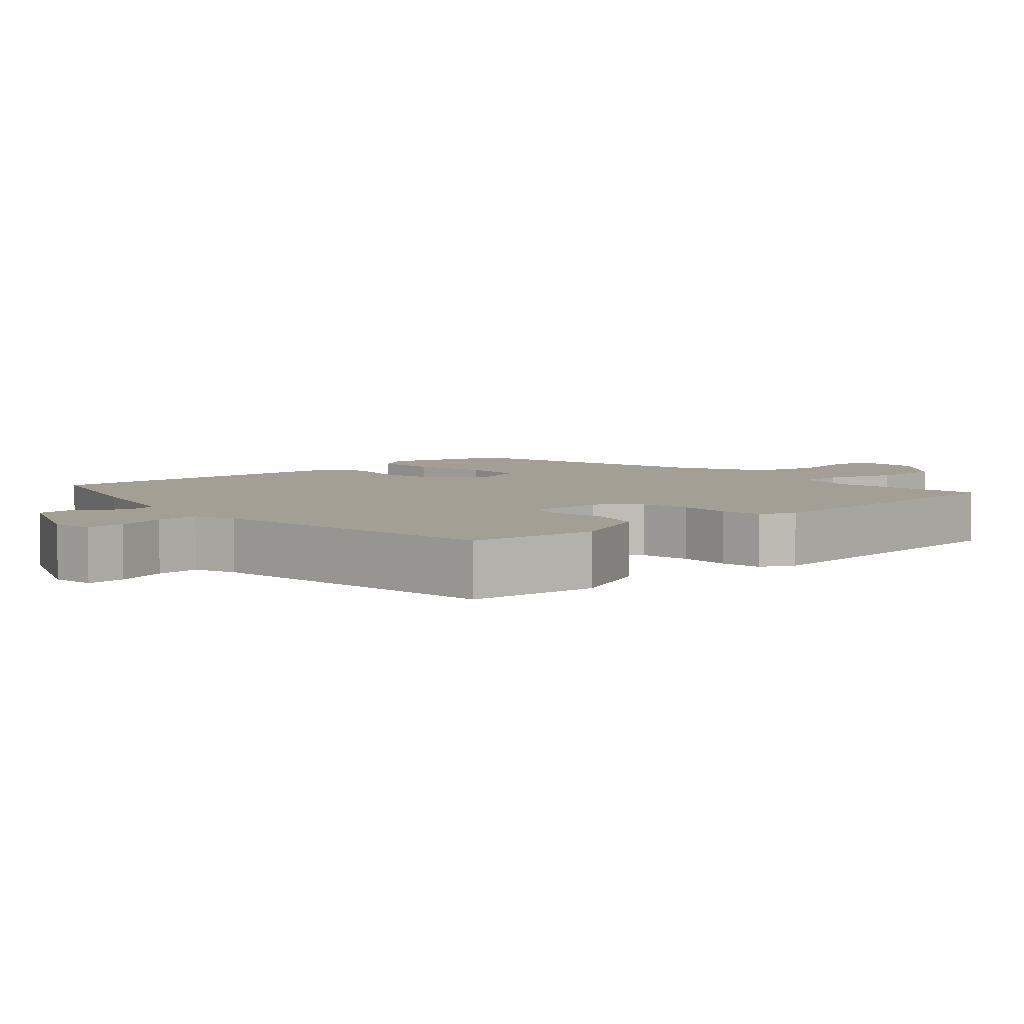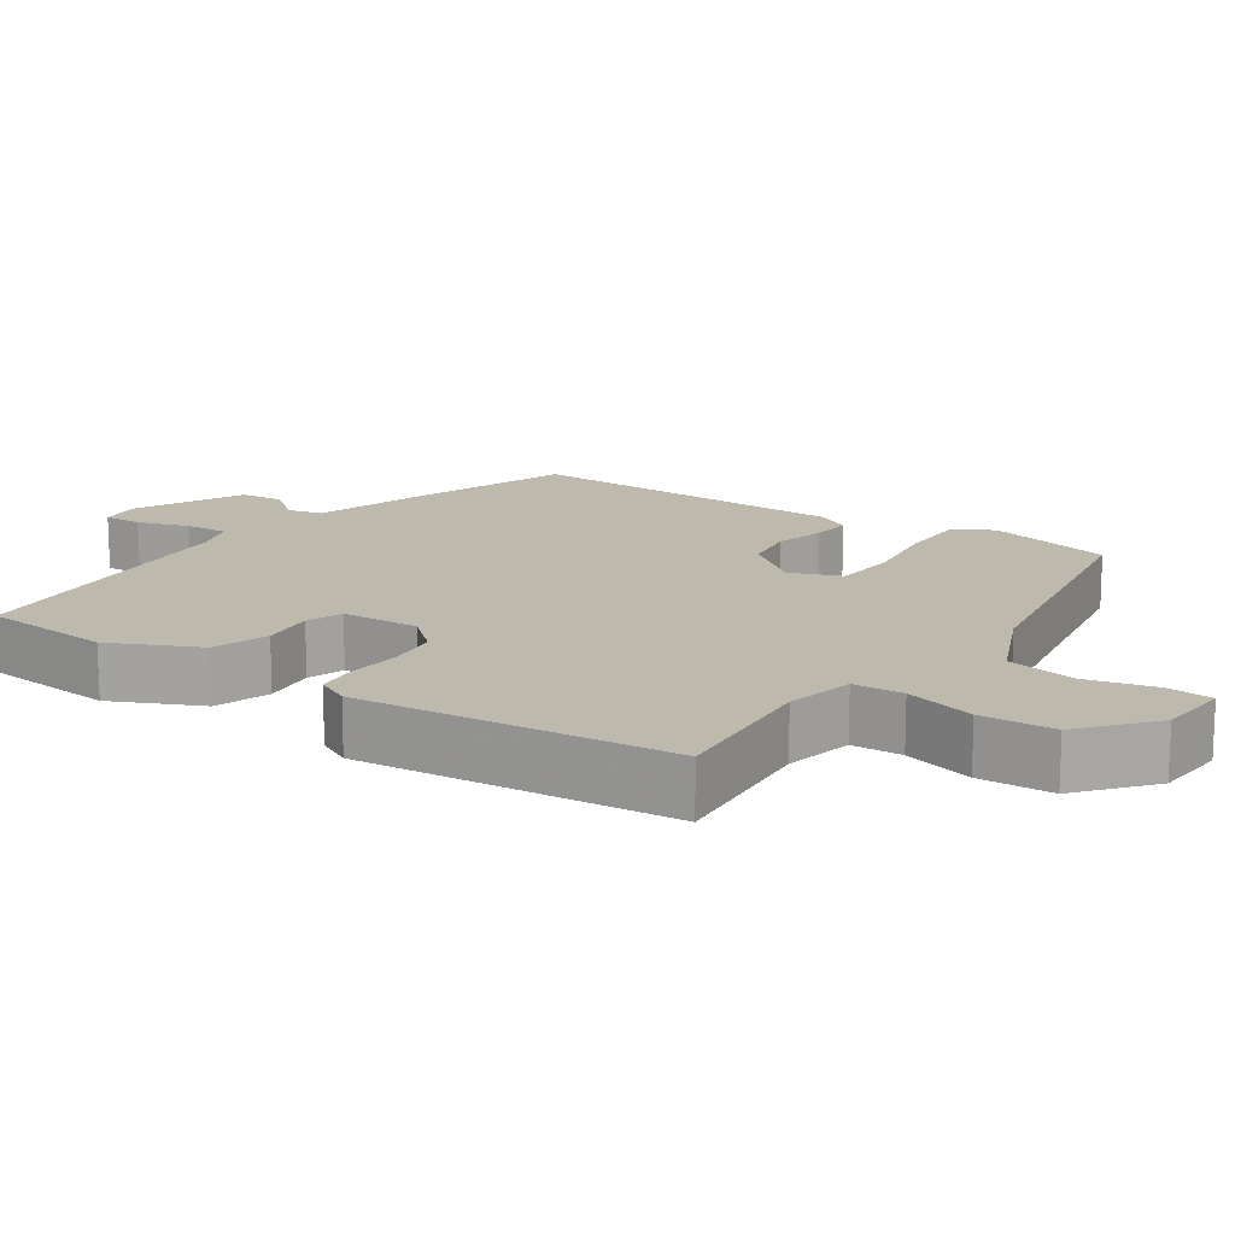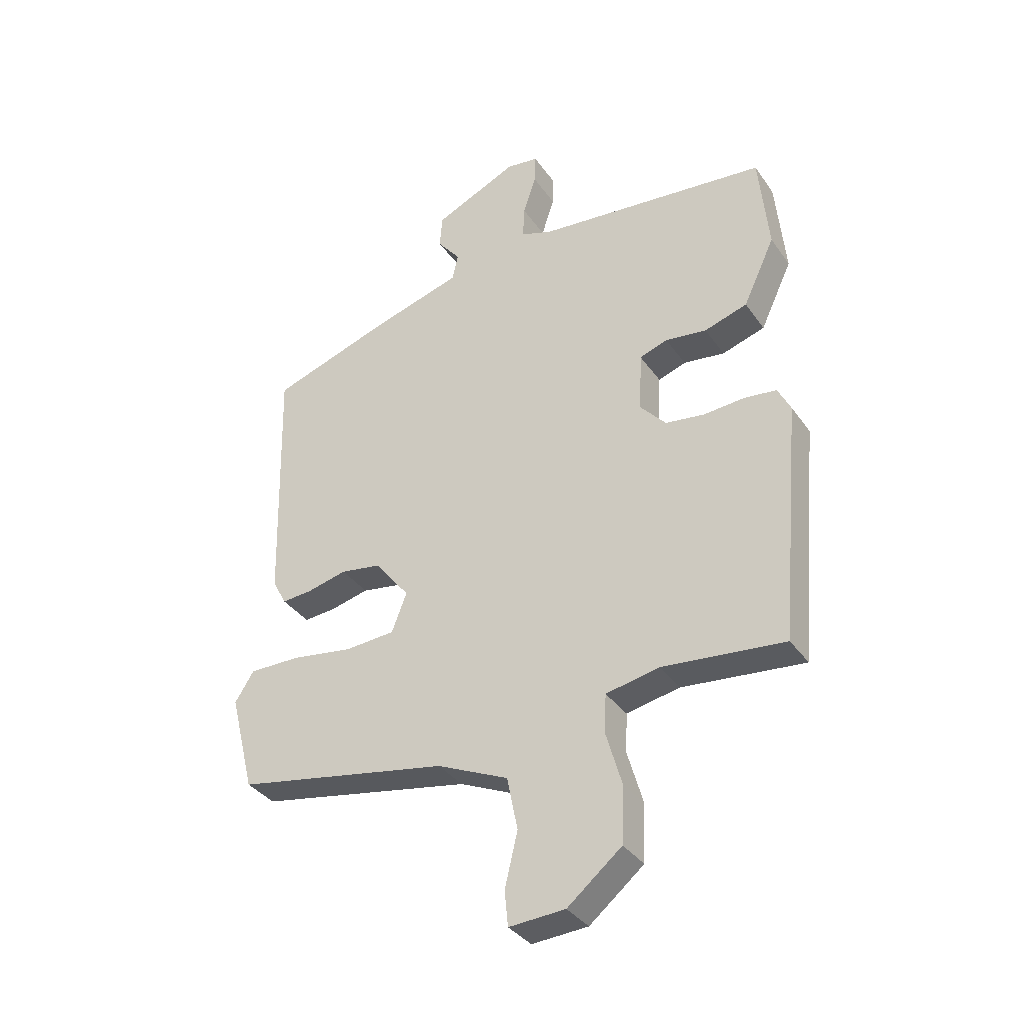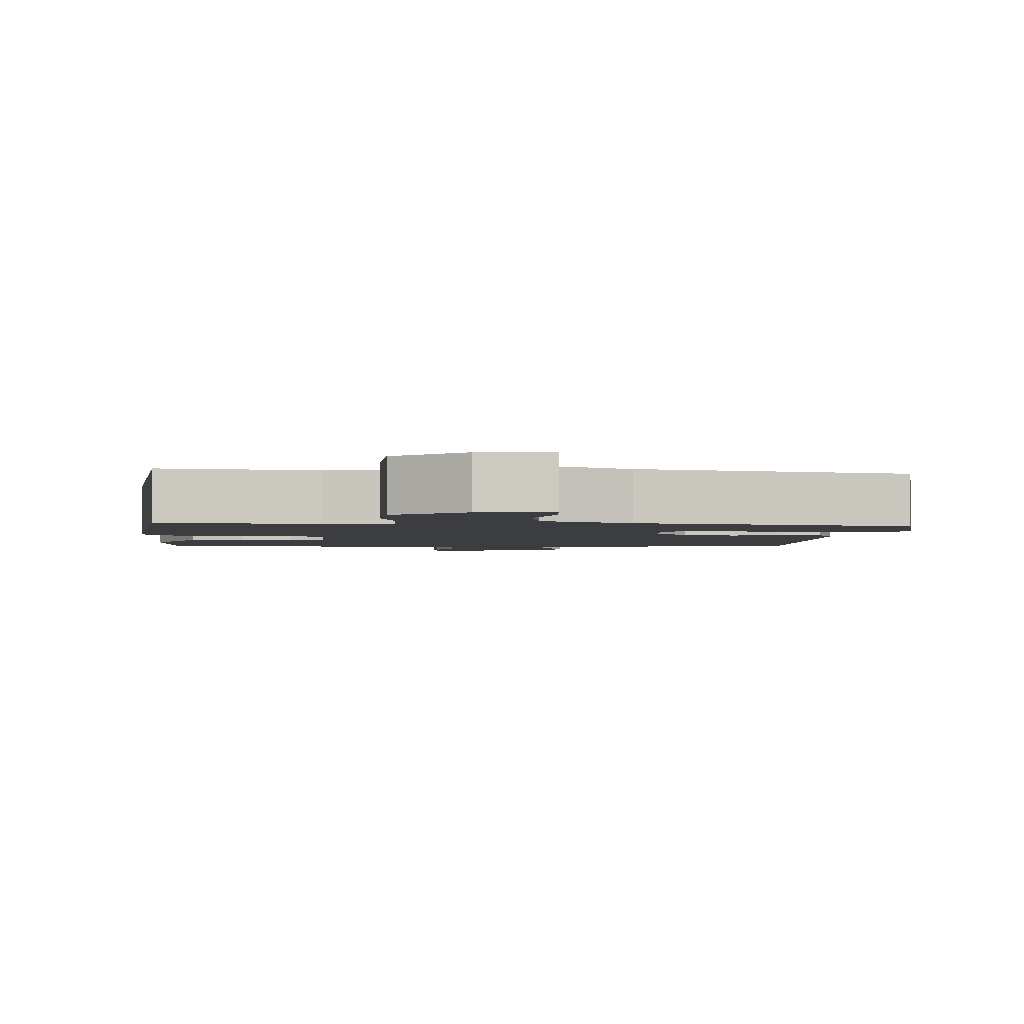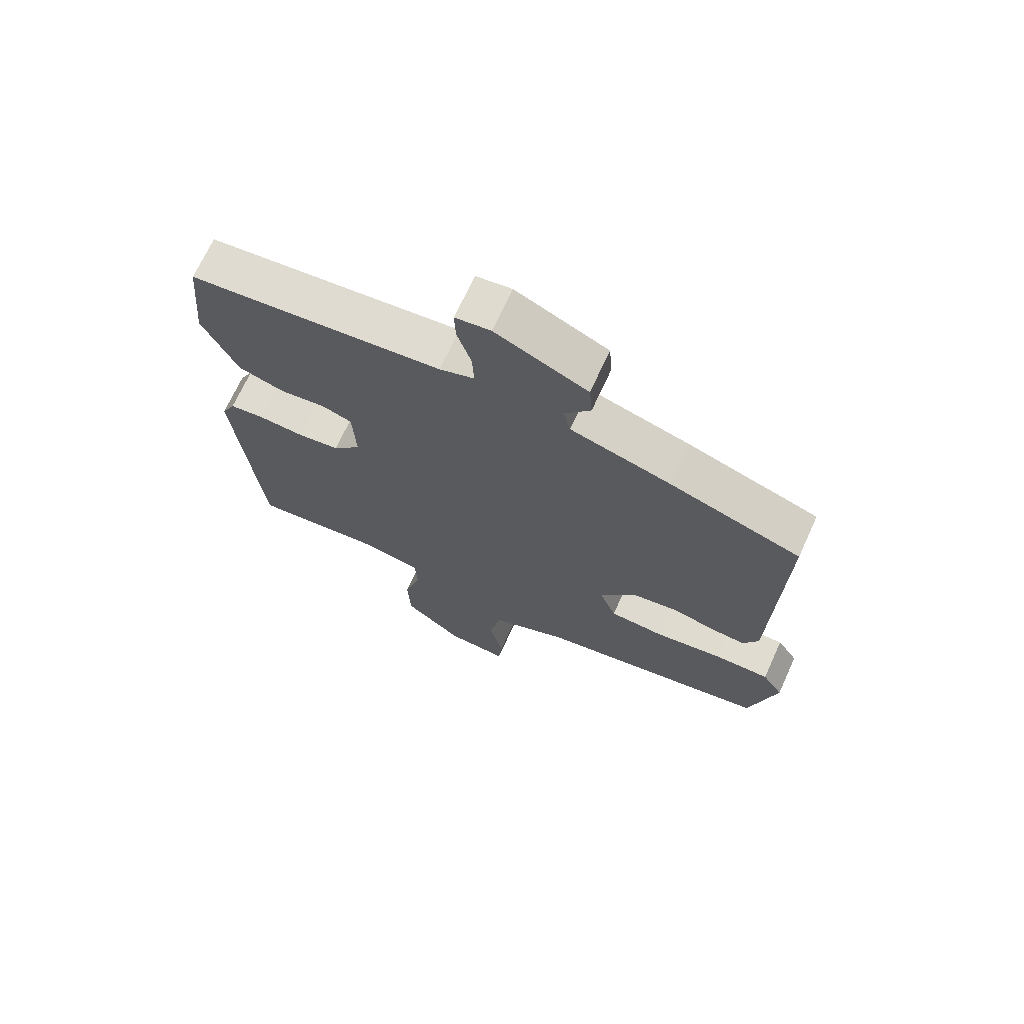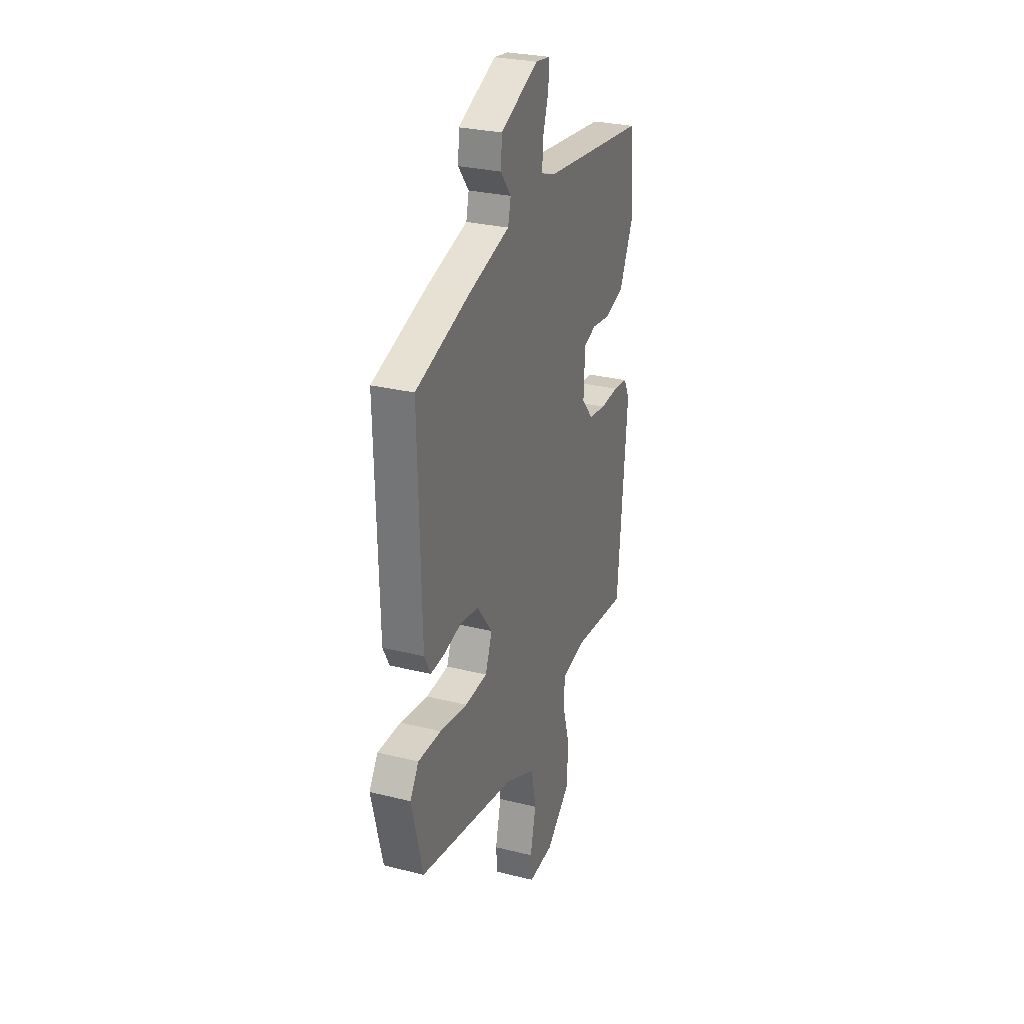
<metadata>
{"format":"obj","ext":"obj","renderer":"f3d","projection":"perspective","resolution":1024,"background":"white","views":[{"elev":5.3,"azim":47.5,"up":"+Y"},{"elev":15.2,"azim":124.6,"up":"+Y"},{"elev":-35.7,"azim":30.4,"up":"+Z"},{"elev":-2.5,"azim":175.1,"up":"+Y"},{"elev":69.8,"azim":-155.4,"up":"+Z"},{"elev":28.1,"azim":-69.3,"up":"+Z"}]}
</metadata>
<code>
v 0.515 0.07 0.488
v 0.532 0.07 0.308
v 0.475 0.07 0.187
v 0.398 0.07 0.163
v 0.324 0.07 0.173
v 0.274 0.07 0.156
v 0.269 0.07 0.049
v 0.315 0.07 -0.003
v 0.385 0.07 -0.013
v 0.458 0.07 -0.008
v 0.516 0.07 -0.015
v 0.539 0.07 -0.061
v 0.5 0.07 -0.491
v 0.282 0.07 -0.469
v 0.187 0.07 -0.488
v 0.184 0.07 -0.557
v 0.212 0.07 -0.654
v 0.208 0.07 -0.755
v 0.111 0.07 -0.834
v 0.011 0.07 -0.84
v 0.005 0.07 -0.778
v 0.028 0.07 -0.682
v 0.009 0.07 -0.587
v -0.118 0.07 -0.53
v -0.5 0.07 -0.459
v -0.544 0.07 -0.284
v -0.51 0.07 -0.231
v -0.418 0.07 -0.232
v -0.308 0.07 -0.249
v -0.219 0.07 -0.243
v -0.192 0.07 -0.173
v -0.254 0.07 -0.094
v -0.327 0.07 -0.082
v -0.398 0.07 -0.099
v -0.453 0.07 -0.103
v -0.478 0.07 -0.056
v -0.49 0.07 0.396
v -0.275 0.07 0.467
v -0.112 0.07 0.514
v -0.101 0.07 0.562
v -0.143 0.07 0.615
v -0.138 0.07 0.675
v 0.012 0.07 0.743
v 0.07 0.07 0.735
v 0.068 0.07 0.682
v 0.045 0.07 0.611
v 0.042 0.07 0.552
v 0.099 0.07 0.532
v 0.515 0 0.488
v 0.532 0 0.308
v 0.475 0 0.187
v 0.398 0 0.163
v 0.324 0 0.173
v 0.274 0 0.156
v 0.269 0 0.049
v 0.315 0 -0.003
v 0.385 0 -0.013
v 0.458 0 -0.008
v 0.516 0 -0.015
v 0.539 0 -0.061
v 0.5 0 -0.491
v 0.282 0 -0.469
v 0.187 0 -0.488
v 0.184 0 -0.557
v 0.212 0 -0.654
v 0.208 0 -0.755
v 0.111 0 -0.834
v 0.011 0 -0.84
v 0.005 0 -0.778
v 0.028 0 -0.682
v 0.009 0 -0.587
v -0.118 0 -0.53
v -0.5 0 -0.459
v -0.544 0 -0.284
v -0.51 0 -0.231
v -0.418 0 -0.232
v -0.308 0 -0.249
v -0.219 0 -0.243
v -0.192 0 -0.173
v -0.254 0 -0.094
v -0.327 0 -0.082
v -0.398 0 -0.099
v -0.453 0 -0.103
v -0.478 0 -0.056
v -0.49 0 0.396
v -0.275 0 0.467
v -0.112 0 0.514
v -0.101 0 0.562
v -0.143 0 0.615
v -0.138 0 0.675
v 0.012 0 0.743
v 0.07 0 0.735
v 0.068 0 0.682
v 0.045 0 0.611
v 0.042 0 0.552
v 0.099 0 0.532
f 44 45 46
f 43 44 46
f 42 43 46
f 41 42 46
f 40 41 46
f 39 40 46 47
f 39 47 48
f 38 39 48
f 37 38 48
f 36 37 48
f 35 36 48
f 34 35 48
f 33 34 48
f 27 28 29
f 26 27 29
f 25 26 29
f 24 25 29
f 23 24 29 30
f 20 21 22
f 19 20 22
f 18 19 22
f 17 18 22
f 16 17 22
f 15 16 22 23
f 12 13 14
f 11 12 14
f 10 11 14
f 9 10 14
f 8 9 14 15
f 23 30 31
f 15 23 31
f 8 15 31
f 7 8 31
f 3 4 5
f 2 3 5
f 48 1 2
f 33 48 2
f 32 33 2
f 6 7 31 32
f 2 5 6
f 2 6 32
f 94 93 92
f 94 92 91
f 94 91 90
f 94 90 89
f 94 89 88
f 95 94 88 87
f 96 95 87
f 96 87 86
f 96 86 85
f 96 85 84
f 96 84 83
f 96 83 82
f 96 82 81
f 77 76 75
f 77 75 74
f 77 74 73
f 77 73 72
f 78 77 72 71
f 70 69 68
f 70 68 67
f 70 67 66
f 70 66 65
f 70 65 64
f 71 70 64 63
f 62 61 60
f 62 60 59
f 62 59 58
f 62 58 57
f 63 62 57 56
f 79 78 71
f 79 71 63
f 79 63 56
f 79 56 55
f 53 52 51
f 53 51 50
f 50 49 96
f 50 96 81
f 50 81 80
f 80 79 55 54
f 54 53 50
f 80 54 50
f 1 49 50 2
f 2 50 51 3
f 3 51 52 4
f 4 52 53 5
f 5 53 54 6
f 6 54 55 7
f 7 55 56 8
f 8 56 57 9
f 9 57 58 10
f 10 58 59 11
f 11 59 60 12
f 12 60 61 13
f 13 61 62 14
f 14 62 63 15
f 15 63 64 16
f 16 64 65 17
f 17 65 66 18
f 18 66 67 19
f 19 67 68 20
f 20 68 69 21
f 21 69 70 22
f 22 70 71 23
f 23 71 72 24
f 24 72 73 25
f 25 73 74 26
f 26 74 75 27
f 27 75 76 28
f 28 76 77 29
f 29 77 78 30
f 30 78 79 31
f 31 79 80 32
f 32 80 81 33
f 33 81 82 34
f 34 82 83 35
f 35 83 84 36
f 36 84 85 37
f 37 85 86 38
f 38 86 87 39
f 39 87 88 40
f 40 88 89 41
f 41 89 90 42
f 42 90 91 43
f 43 91 92 44
f 44 92 93 45
f 45 93 94 46
f 46 94 95 47
f 47 95 96 48
f 48 96 49 1

</code>
